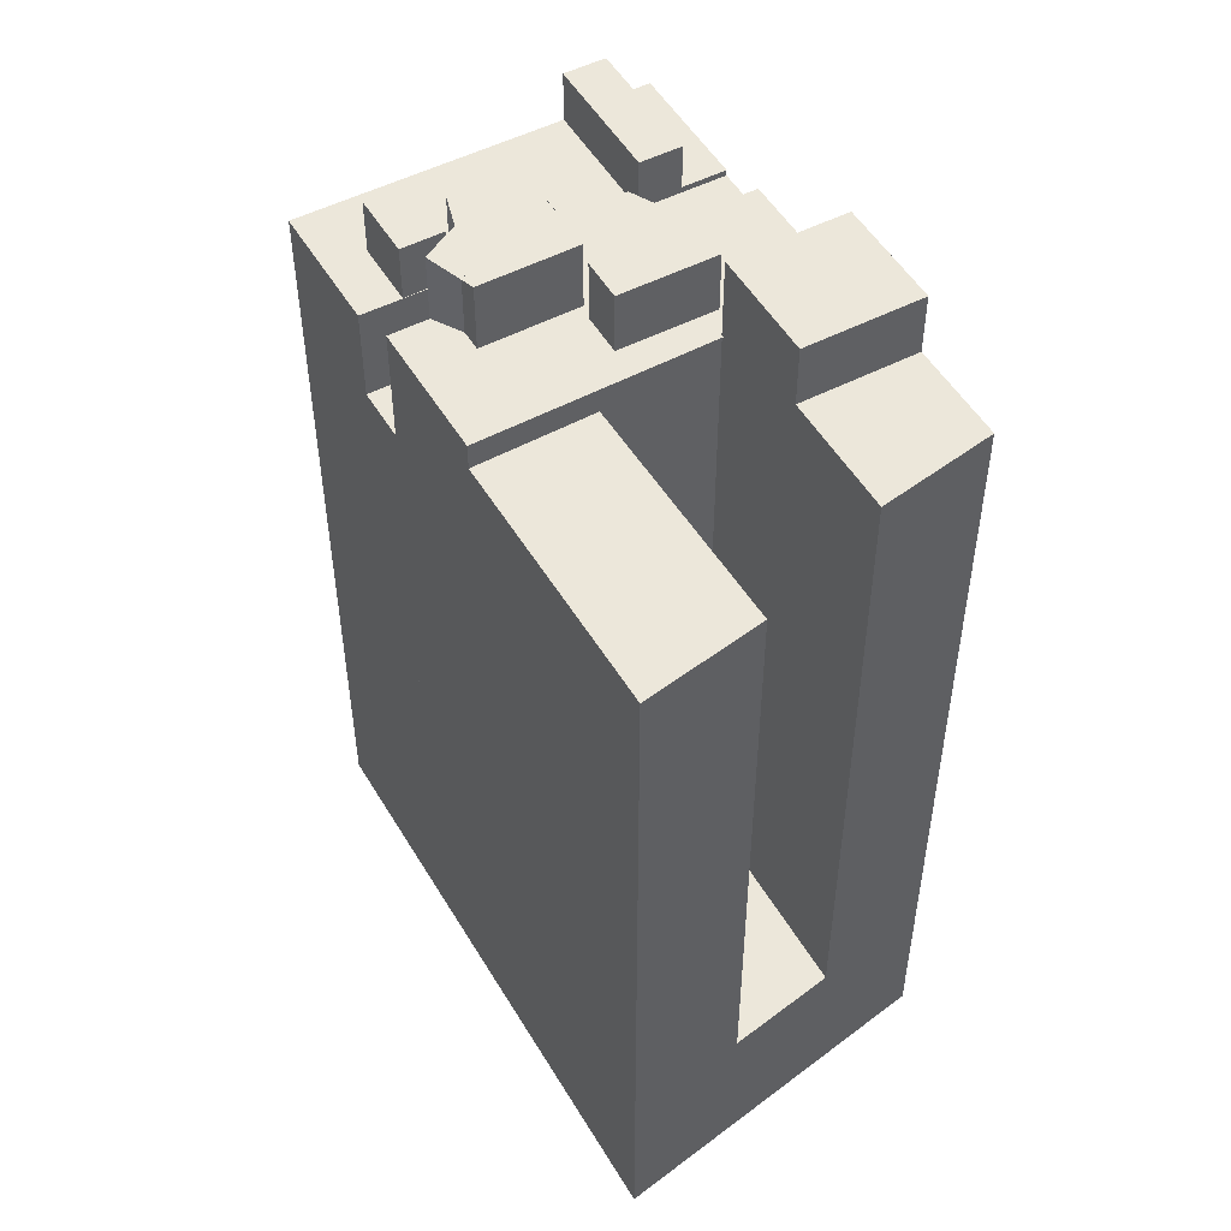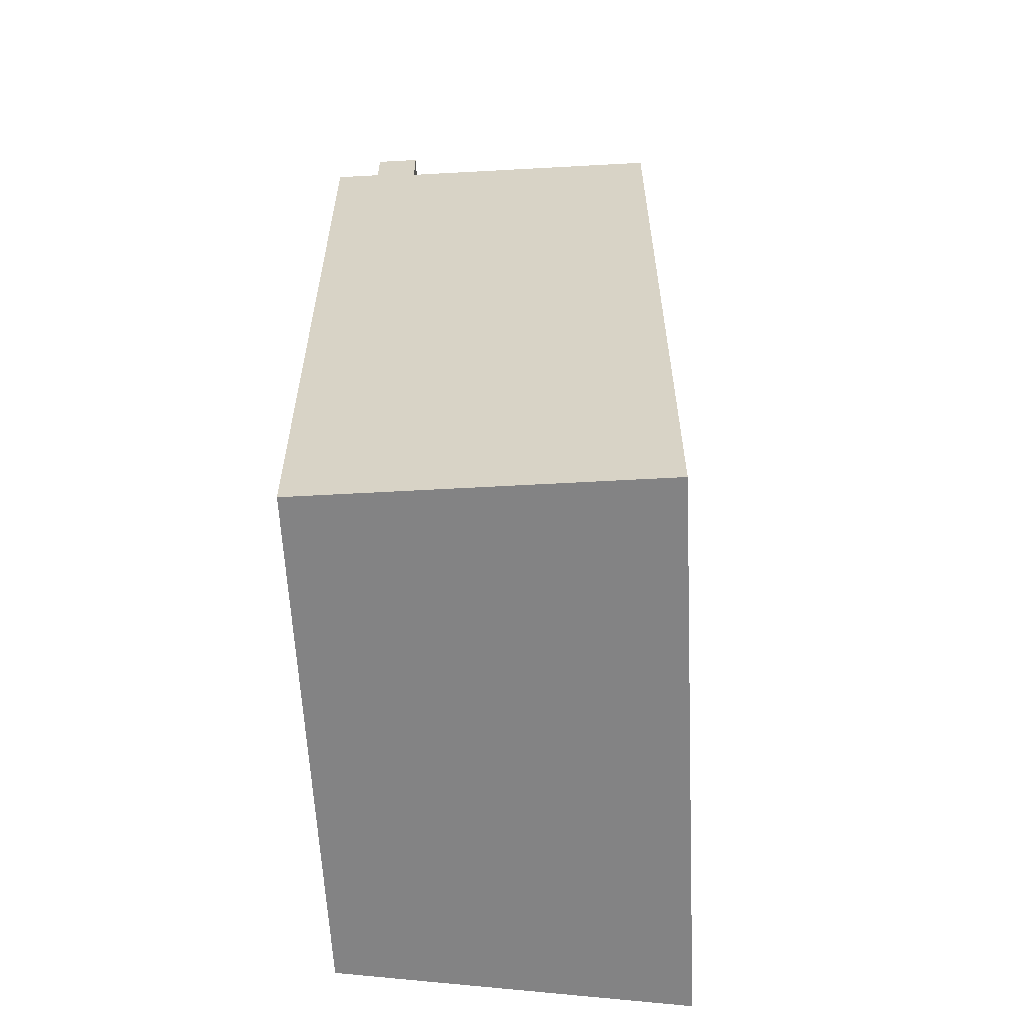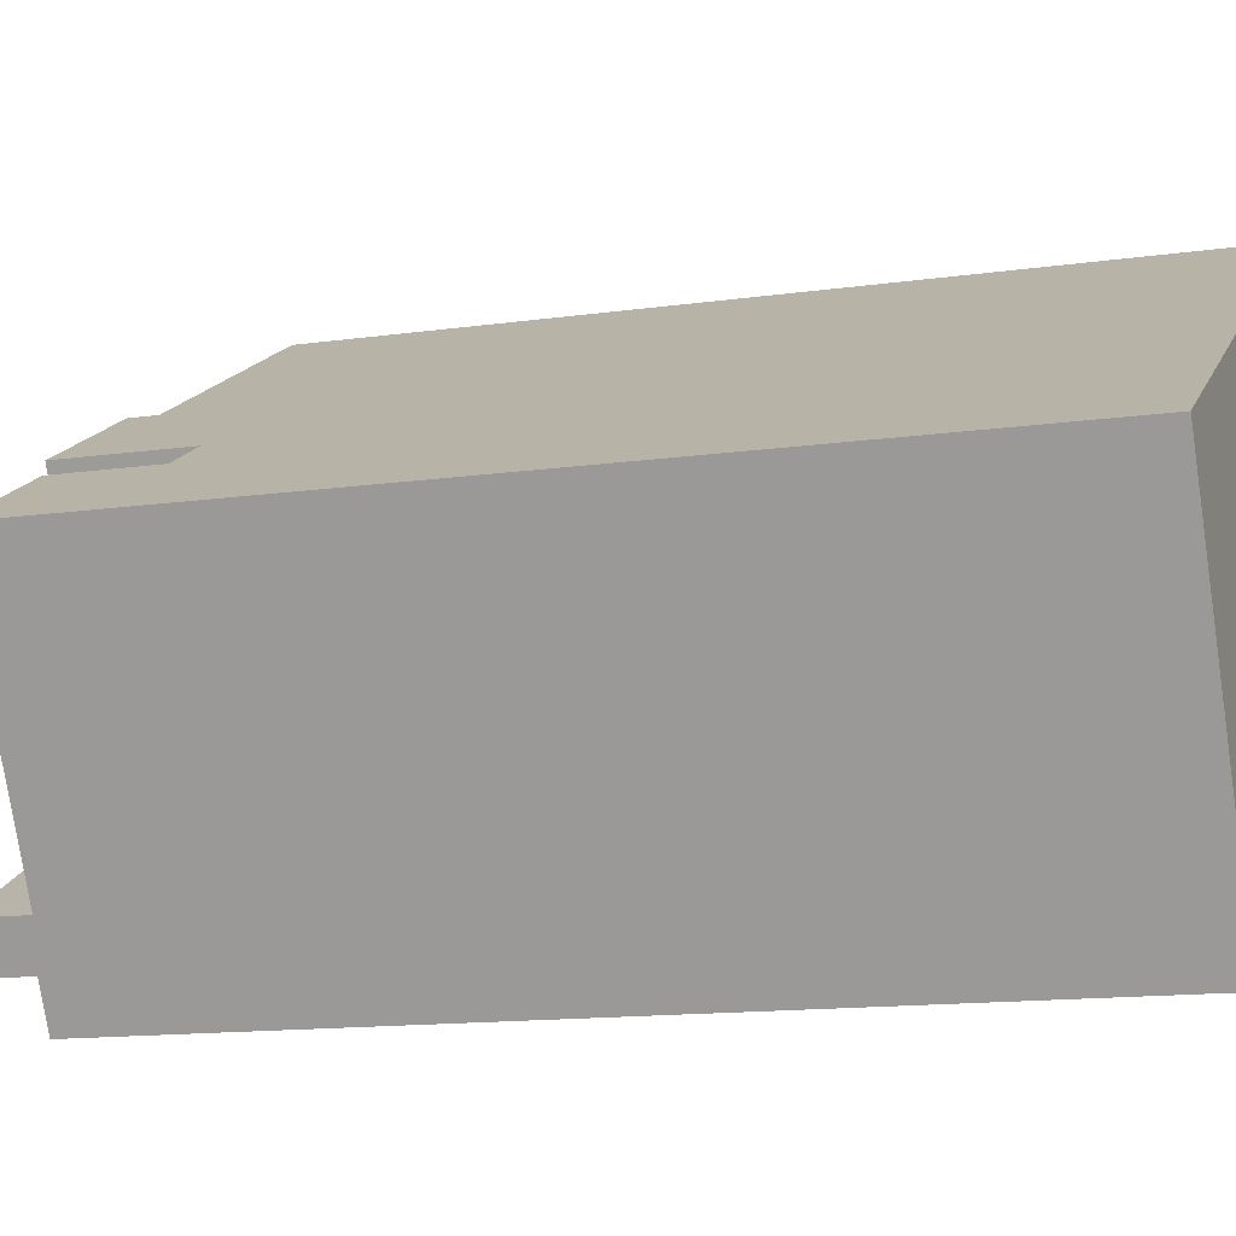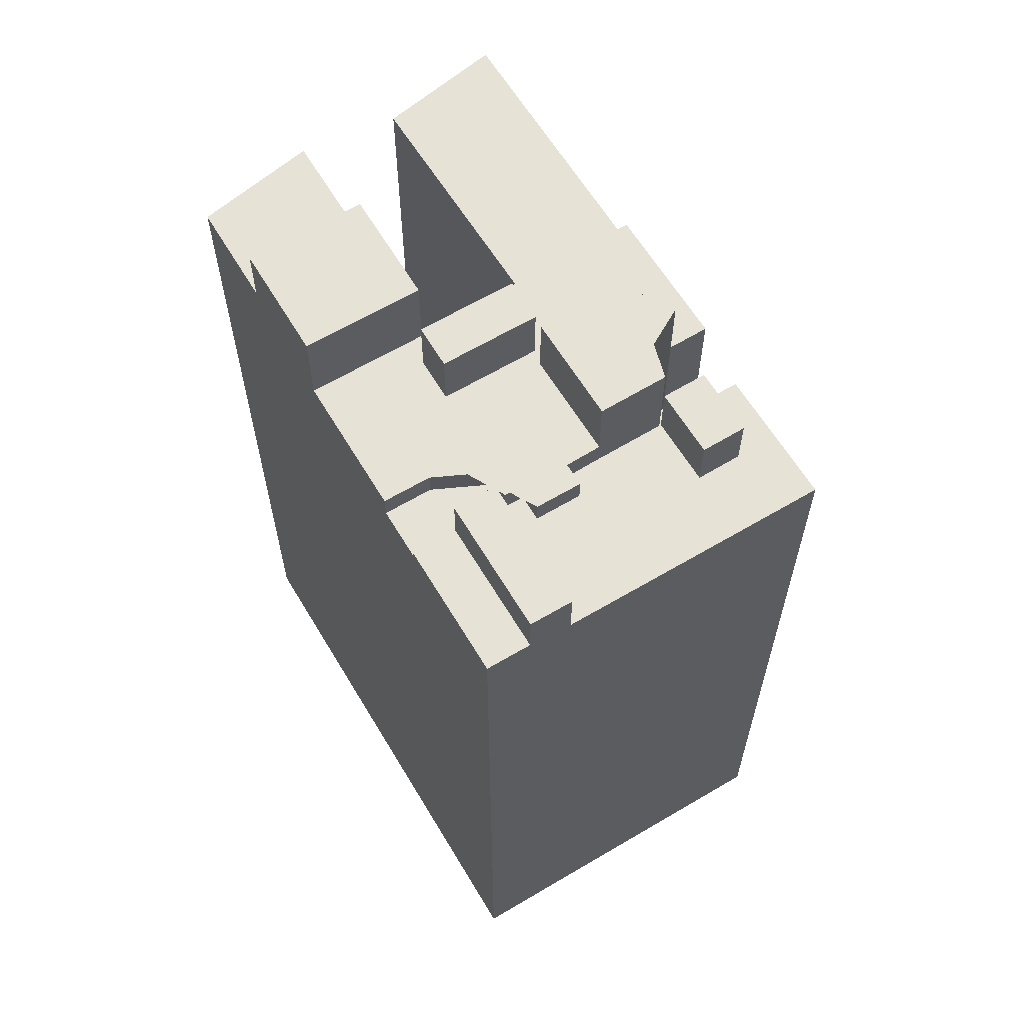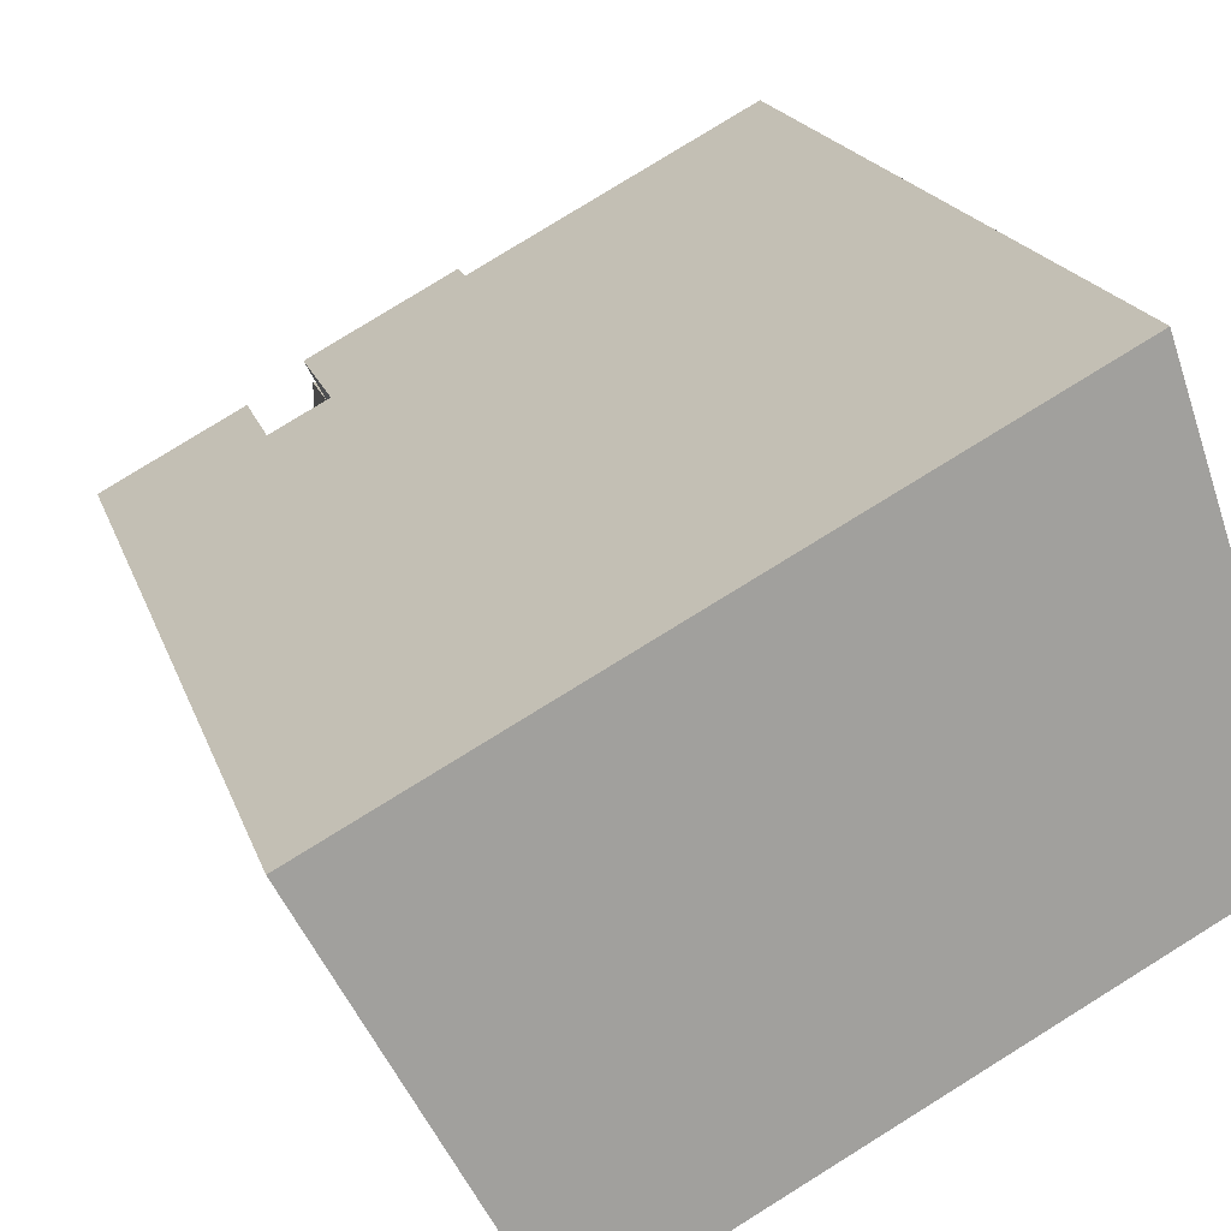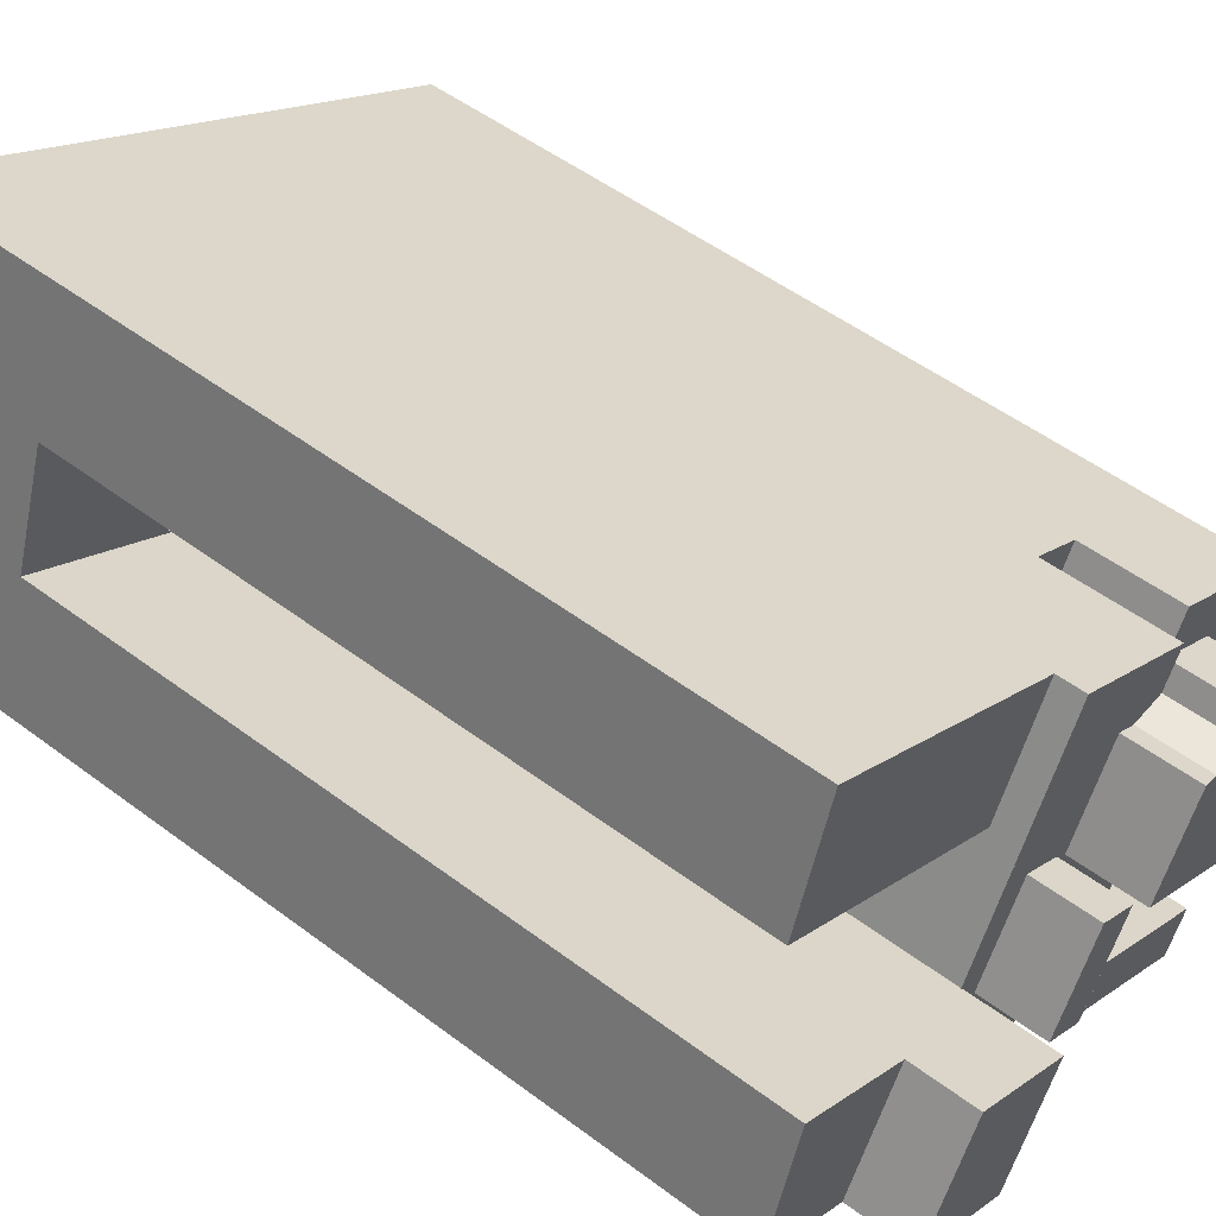
<metadata>
{"format":"obj","ext":"obj","renderer":"f3d","projection":"perspective","resolution":1024,"background":"white","views":[{"elev":50.9,"azim":32.0,"up":"+Y"},{"elev":-61.2,"azim":-115.4,"up":"+Y"},{"elev":-13.4,"azim":-71.9,"up":"+Z"},{"elev":63.5,"azim":-149.5,"up":"+Y"},{"elev":18.0,"azim":-14.8,"up":"+Z"},{"elev":50.3,"azim":129.7,"up":"+Z"}]}
</metadata>
<code>
v -274.3 -263 354.4
v -278 -263 365.6
v -281.6 -263 376.3
v -284.8 -263 386
v -285.5 -263 388
v -293.7 -263 383.6
v -303.7 -263 378.3
v -309.1 -263 375.5
v -313.8 -263 372.9
v -321.3 -263 368.9
v -323.8 -263 367.6
v -326.2 -263 366.3
v -333.8 -263 362.3
v -337.9 -263 360.1
v -328.3 -263 342.4
v -325.1 -263 336.6
v -323.1 -263 332.8
v -320.9 -263 328.9
v -317.9 -263 330.6
v -309.5 -263 335.2
v -309.2 -263 335.3
v -304.7 -263 337.7
v -300.8 -263 339.9
v -292.8 -263 344.2
v -292.1 -263 344.6
v -283.1 -263 349.5
v -274.7 -263 354.1
v -281.6 -184.2 376.3
v -284.8 -184.2 386
v -285.5 -184.2 388
v -293.7 -184.2 383.6
v -303.7 -184.2 378.3
v -309.1 -184.2 375.5
v -303.6 -184.2 364.8
v -319.6 -193.3 359.5
v -319.5 -193.3 365.4
v -321.3 -193.3 368.9
v -323.8 -193.3 367.6
v -326.2 -193.3 366.3
v -324.3 -193.3 362.7
v -322.2 -193.3 358.8
v -322.1 -193.3 358.6
v -322.2 -178.5 358.8
v -324.3 -178.5 362.7
v -330.1 -178.5 359.6
v -328 -178.5 355.7
v -288.7 -247.1 359.8
v -278 -247.1 365.6
v -281.6 -247.1 376.3
v -303.6 -247.1 364.8
v -298.4 -247.1 354.5
v -309.7 -174.8 357.5
v -314.3 -174.8 366.2
v -316.2 -174.8 365.2
v -319.5 -174.8 365.4
v -319.6 -174.8 359.5
v -322.1 -174.8 358.6
v -318.9 -174.8 352.6
v -274.7 -179.6 354.1
v -274.3 -179.6 354.4
v -278 -179.6 365.6
v -288.7 -179.6 359.8
v -283.1 -179.6 349.5
v -300.1 -175.5 352
v -304.8 -175.5 360.6
v -308.6 -175.5 358.6
v -303.9 -175.5 350
v -292.1 -173.5 344.6
v -283.1 -173.5 349.5
v -288.7 -173.5 359.8
v -298.4 -173.5 354.5
v -298.4 -173.5 354.5
v -292.8 -173.5 344.2
v -300.8 -181.6 339.9
v -292.8 -181.6 344.2
v -298.4 -181.6 354.5
v -298.4 -181.6 354.5
v -303.6 -181.6 364.8
v -309.1 -181.6 375.5
v -313.8 -181.6 372.9
v -321.3 -181.6 368.9
v -319.5 -181.6 365.4
v -316.2 -181.6 365.2
v -314.3 -181.6 366.2
v -309.7 -181.6 357.5
v -318.9 -181.6 352.6
v -317.3 -181.6 349.5
v -319.3 -181.6 348.4
v -317.1 -181.6 344.3
v -314.8 -181.6 345.6
v -313.9 -181.6 343.9
v -311.6 -181.6 345.2
v -307 -181.6 341.9
v -304.7 -181.6 337.7
v -308.6 -181.6 358.6
v -303.9 -181.6 350
v -300.1 -181.6 352
v -304.8 -181.6 360.6
v -313.4 -184 343
v -313.9 -184 343.9
v -314.8 -184 345.6
v -317.1 -184 344.3
v -319.3 -184 348.4
v -317.3 -184 349.5
v -318.9 -184 352.6
v -322.1 -184 358.6
v -322.2 -184 358.8
v -328 -184 355.7
v -330.1 -184 359.6
v -324.3 -184 362.7
v -326.2 -184 366.3
v -333.8 -184 362.3
v -337.9 -184 360.1
v -328.3 -184 342.4
v -325.1 -184 336.6
v -304.7 -184 337.7
v -307 -184 341.9
v -311.6 -184 345.2
v -313.9 -184 343.9
v -313.4 -184 343
v -311.4 -184 339.2
v -309.2 -184 335.3
v -311.4 -178.9 339.2
v -313.4 -178.9 343
v -325.1 -178.9 336.6
v -323.1 -178.9 332.8
v -317.9 -183.4 330.6
v -309.5 -183.4 335.2
v -309.2 -183.4 335.3
v -311.4 -183.4 339.2
v -323.1 -183.4 332.8
v -320.9 -183.4 328.9
g CityEngineShapeMaterial_603
f 2 1 27 26 25 24 23 22 21 20 19 18 17 16 15 14 13 12 11 10 9 8 7 6 5 4 3
f 29 28 34 33 32 31 30
f 36 35 42 41 40 39 38 37
f 44 43 46 45
f 48 47 51 50 49
f 53 52 58 57 56 55 54
f 60 59 63 62 61
f 65 64 67 66
f 69 68 73 72 71 70
f 75 74 94 93 92 91 90 89 88 87 86 85 84 83 82 81 80 79 78 77 76
f 96 95 98 97
f 100 99 115 114 113 112 111 110 109 108 107 106 105 104 103 102 101
f 117 116 122 121 120 119 118
f 124 123 126 125
f 128 127 132 131 130 129
f 131 130 123 126
f 122 121 130 129
f 121 120 124 123
f 120 119 100 99
f 119 118 92 91
f 93 117 118 92
f 94 116 117 93
f 125 115 99 124
f 45 109 110 44
f 46 108 109 45
f 108 107 43 46
f 58 105 106 57
f 87 104 105 86
f 88 103 104 87
f 89 102 103 88
f 102 101 90 89
f 91 100 101 90
f 95 96 67 66
f 96 97 64 67
f 97 98 65 64
f 98 95 66 65
f 86 85 52 58
f 85 84 53 52
f 54 83 84 53
f 83 82 55 54
f 72 76 77 71
f 73 75 76 72
f 63 62 70 69
f 71 51 47 70
f 51 50 78 77
f 50 49 28 34
f 62 47 48 61
f 57 42 35 56
f 42 41 107 106
f 41 40 44 43
f 40 39 111 110
f 82 36 37 81
f 56 35 36 55
f 34 33 79 78
f 1 27 59 60
f 27 26 63 59
f 26 25 68 69
f 25 24 73 68
f 24 23 74 75
f 23 22 94 74
f 22 21 122 116
f 21 20 128 129
f 20 19 127 128
f 19 18 132 127
f 18 17 131 132
f 17 16 125 126
f 16 15 114 115
f 15 14 113 114
f 14 13 112 113
f 13 12 111 112
f 12 11 38 39
f 11 10 37 38
f 10 9 80 81
f 9 8 79 80
f 8 7 32 33
f 7 6 31 32
f 6 5 30 31
f 5 4 29 30
f 4 3 28 29
f 3 2 48 49
f 2 1 60 61

</code>
